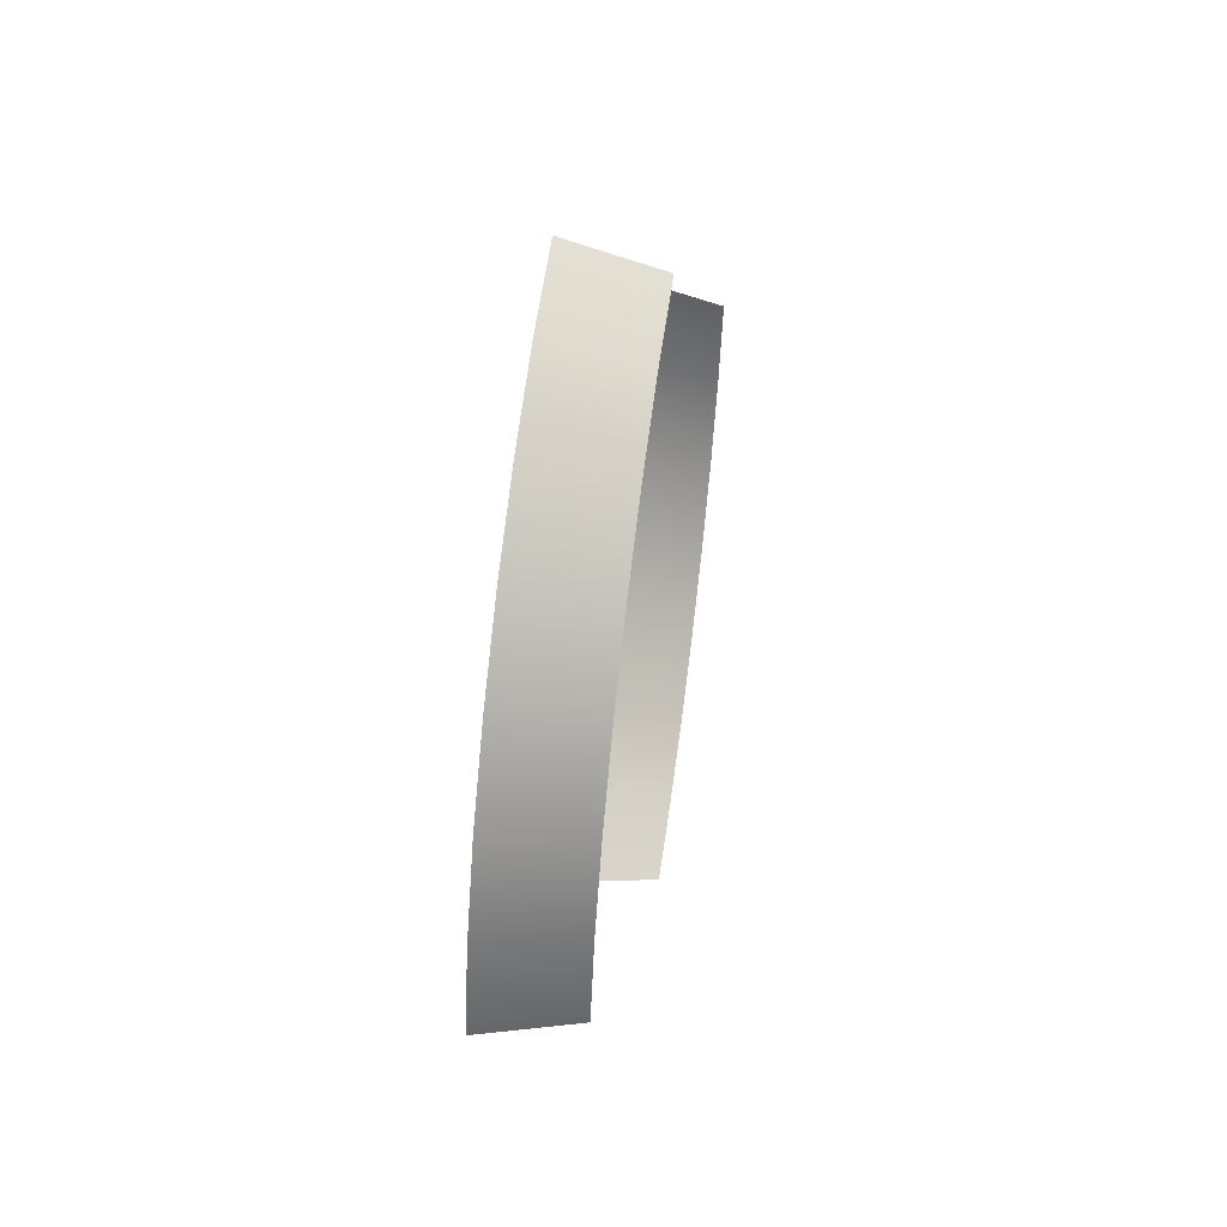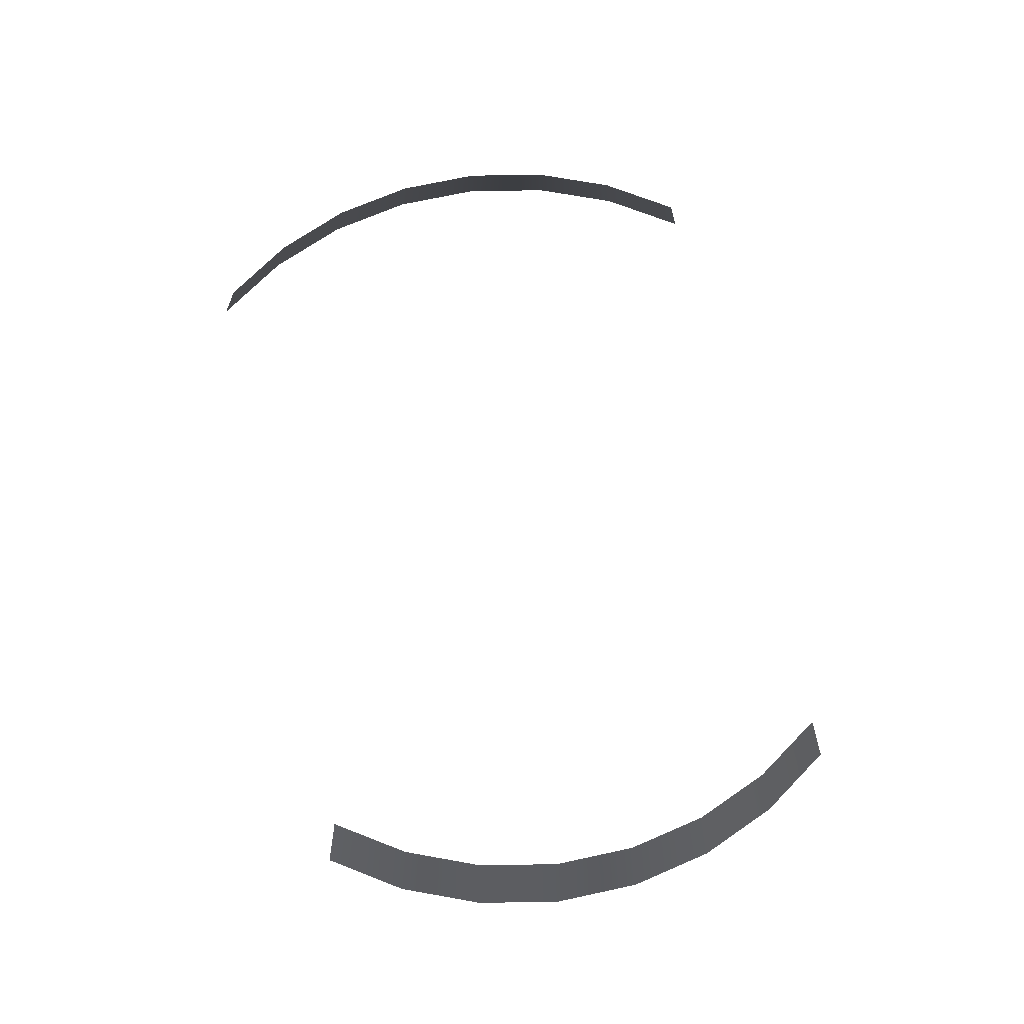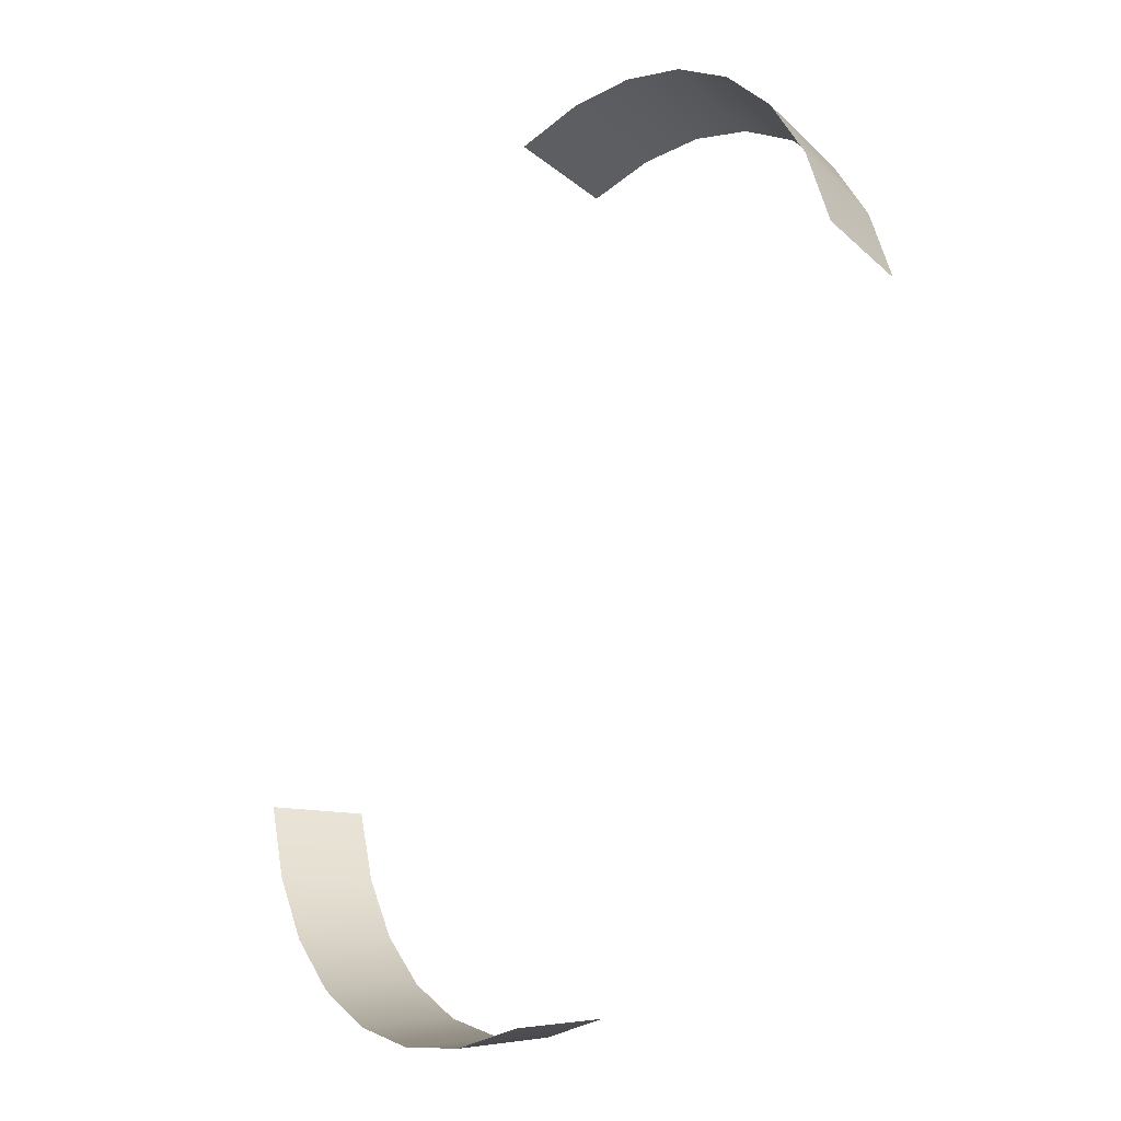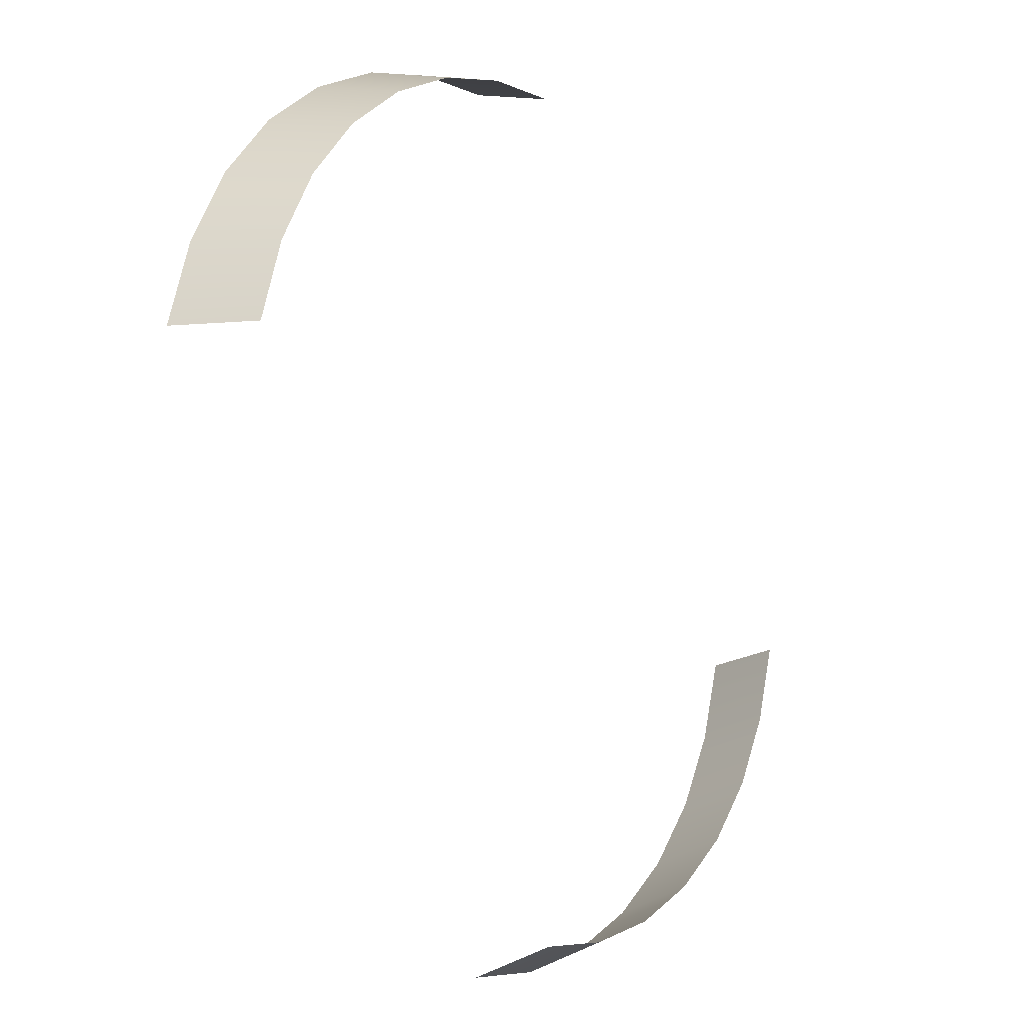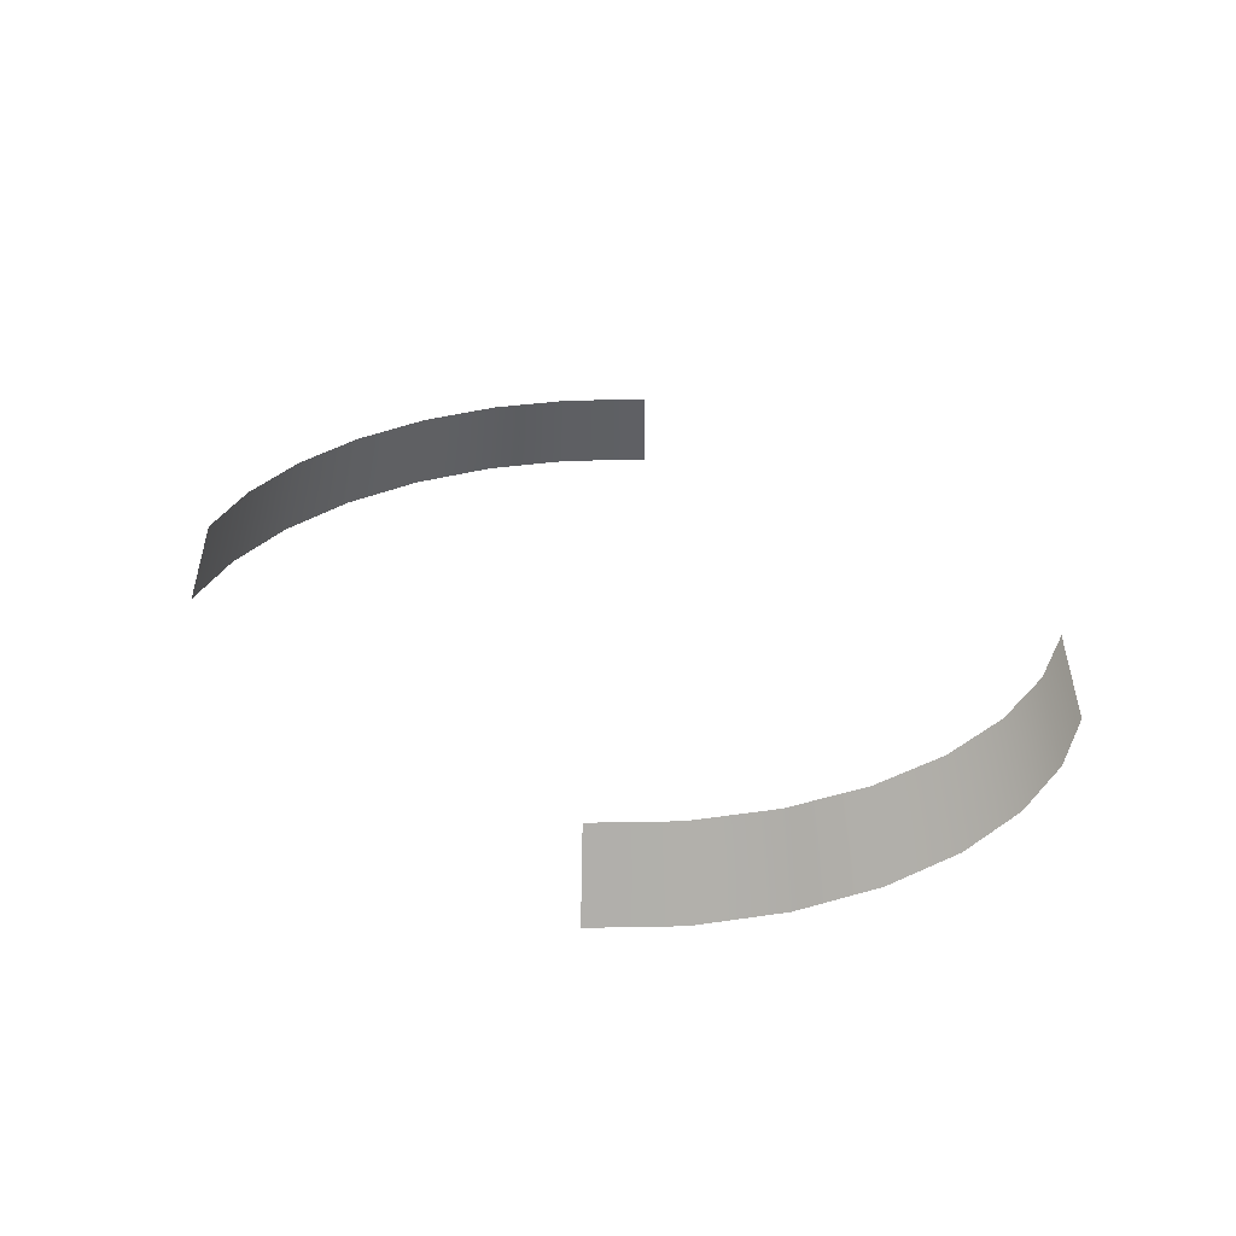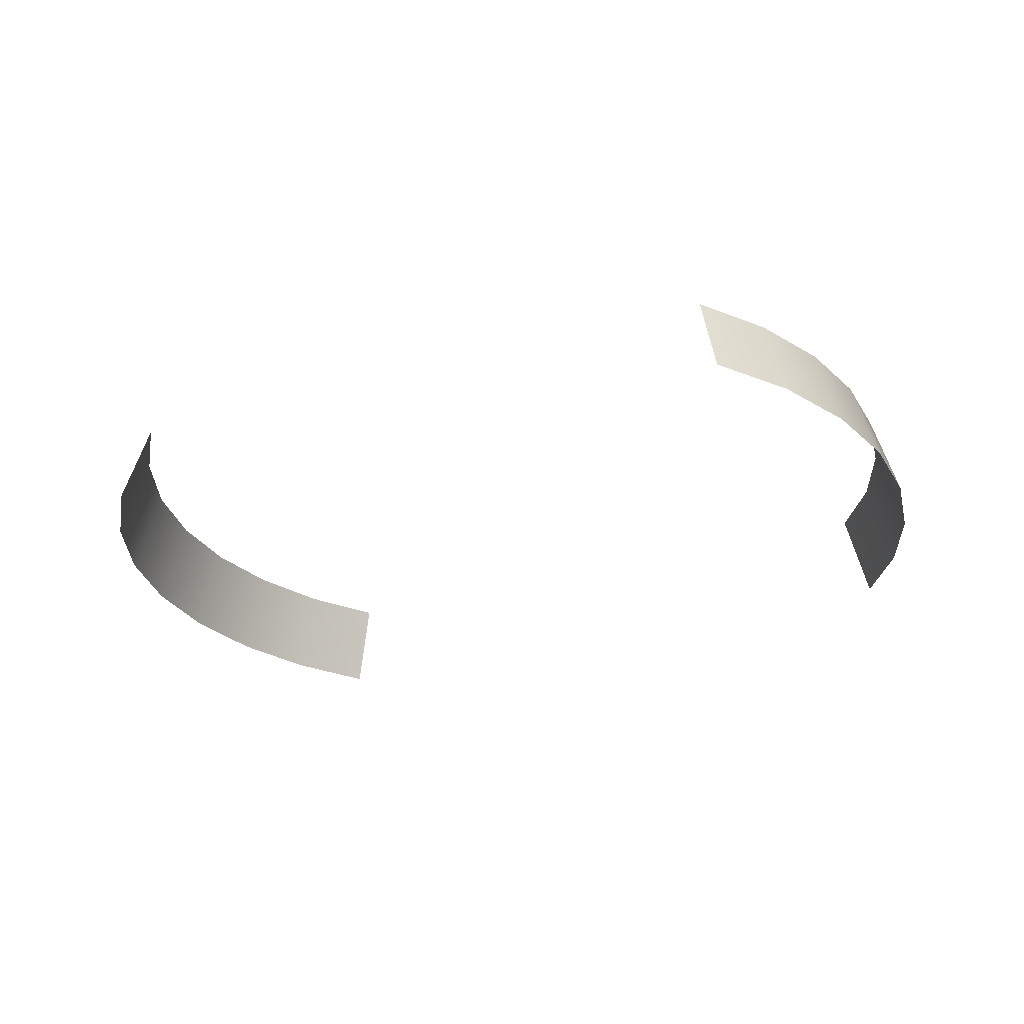
<metadata>
{"format":"obj","ext":"obj","renderer":"f3d","projection":"perspective","resolution":1024,"background":"white","views":[{"elev":54.8,"azim":98.2,"up":"+Z"},{"elev":69.9,"azim":-152.9,"up":"+Y"},{"elev":-29.7,"azim":55.6,"up":"+Z"},{"elev":-13.3,"azim":126.7,"up":"+Z"},{"elev":28.9,"azim":-176.1,"up":"+Y"},{"elev":-27.3,"azim":153.2,"up":"+Y"}]}
</metadata>
<code>
v  -0.4784 7.284 17.57
v  -2.932 7.284 17.82
v  -3.083 4.73 17.06
v  -0.4784 4.73 16.8
v  -5.292 7.284 18.53
v  -5.588 4.73 17.82
v  -7.466 7.284 19.69
v  -7.896 4.73 19.05
v  -9.372 7.284 21.26
v  -9.92 4.73 20.71
v  -10.94 7.284 23.16
v  -11.58 4.73 22.73
v  -12.1 7.284 25.34
v  -12.81 4.73 25.04
v  -12.81 7.284 27.7
v  -13.57 4.73 27.55
v  11.86 7.284 32.6
v  12.62 4.73 32.76
v  11.86 4.73 35.26
v  11.14 7.284 34.96
v  10.62 4.73 37.57
v  9.979 7.284 37.14
v  8.963 4.73 39.59
v  8.415 7.284 39.04
v  6.94 4.73 41.25
v  6.509 7.284 40.61
v  4.631 4.73 42.49
v  4.335 7.284 41.77
v  2.126 4.73 43.25
v  1.975 7.284 42.49
v  -0.4784 4.73 43.5
v  -0.4784 7.284 42.73
o Object001
g Object001
f 1 2 3 4
f 2 5 6 3
f 5 7 8 6
f 7 9 10 8
f 9 11 12 10
f 11 13 14 12
f 13 15 16 14
f 17 18 19 20
f 20 19 21 22
f 22 21 23 24
f 24 23 25 26
f 26 25 27 28
f 28 27 29 30
f 30 29 31 32

</code>
